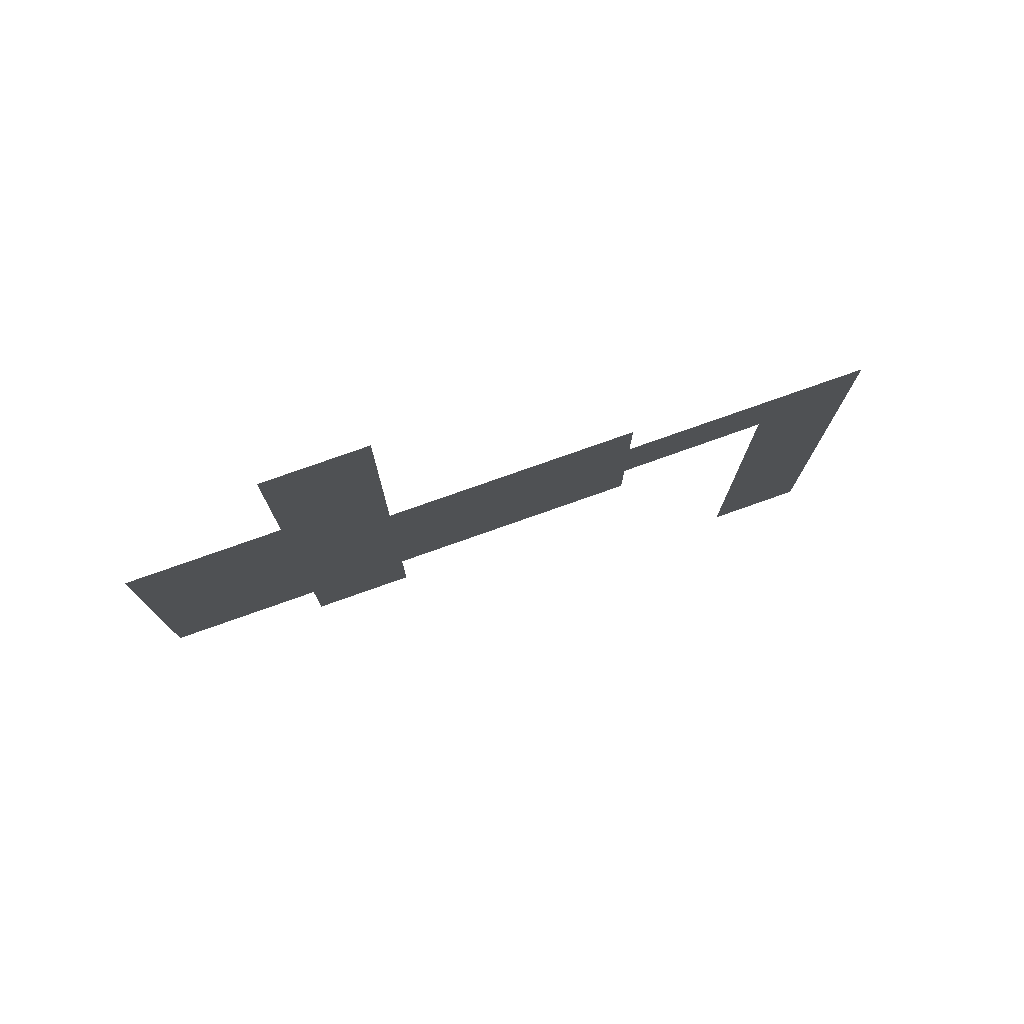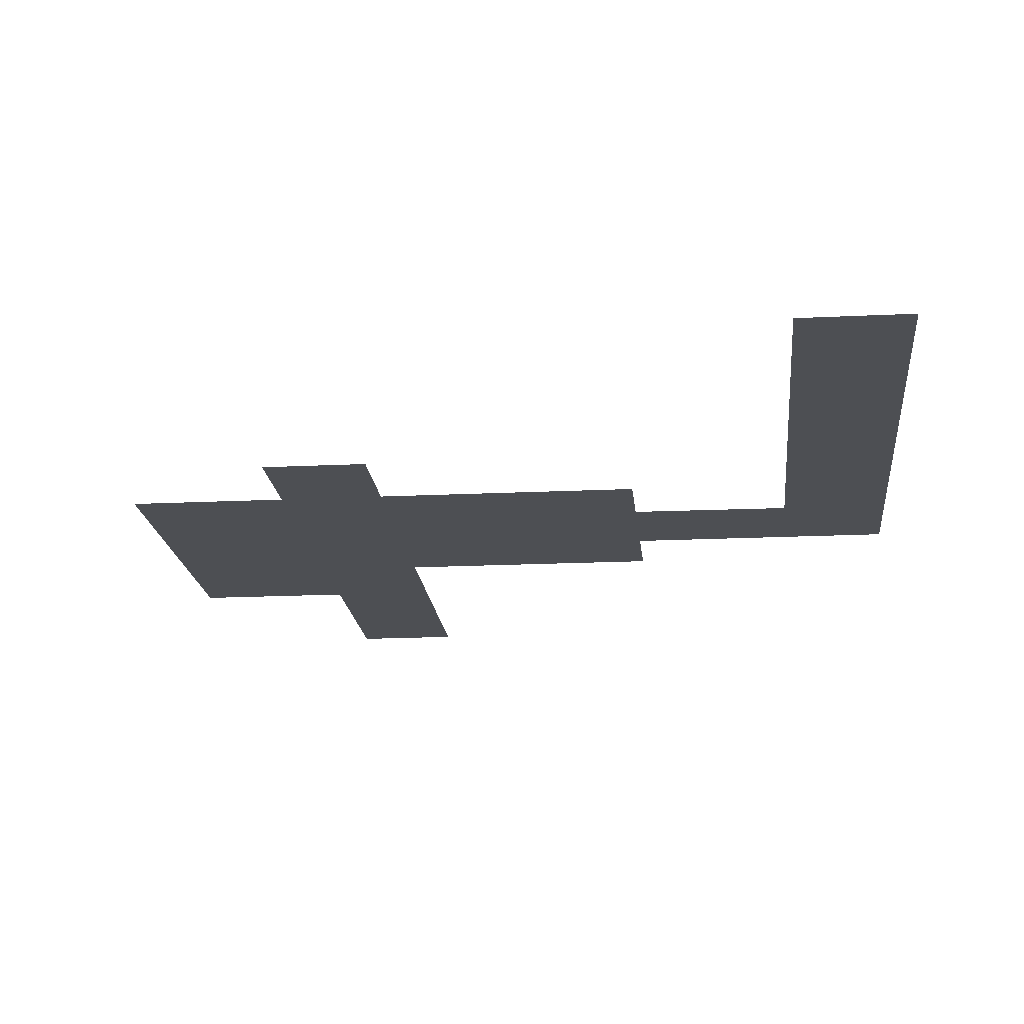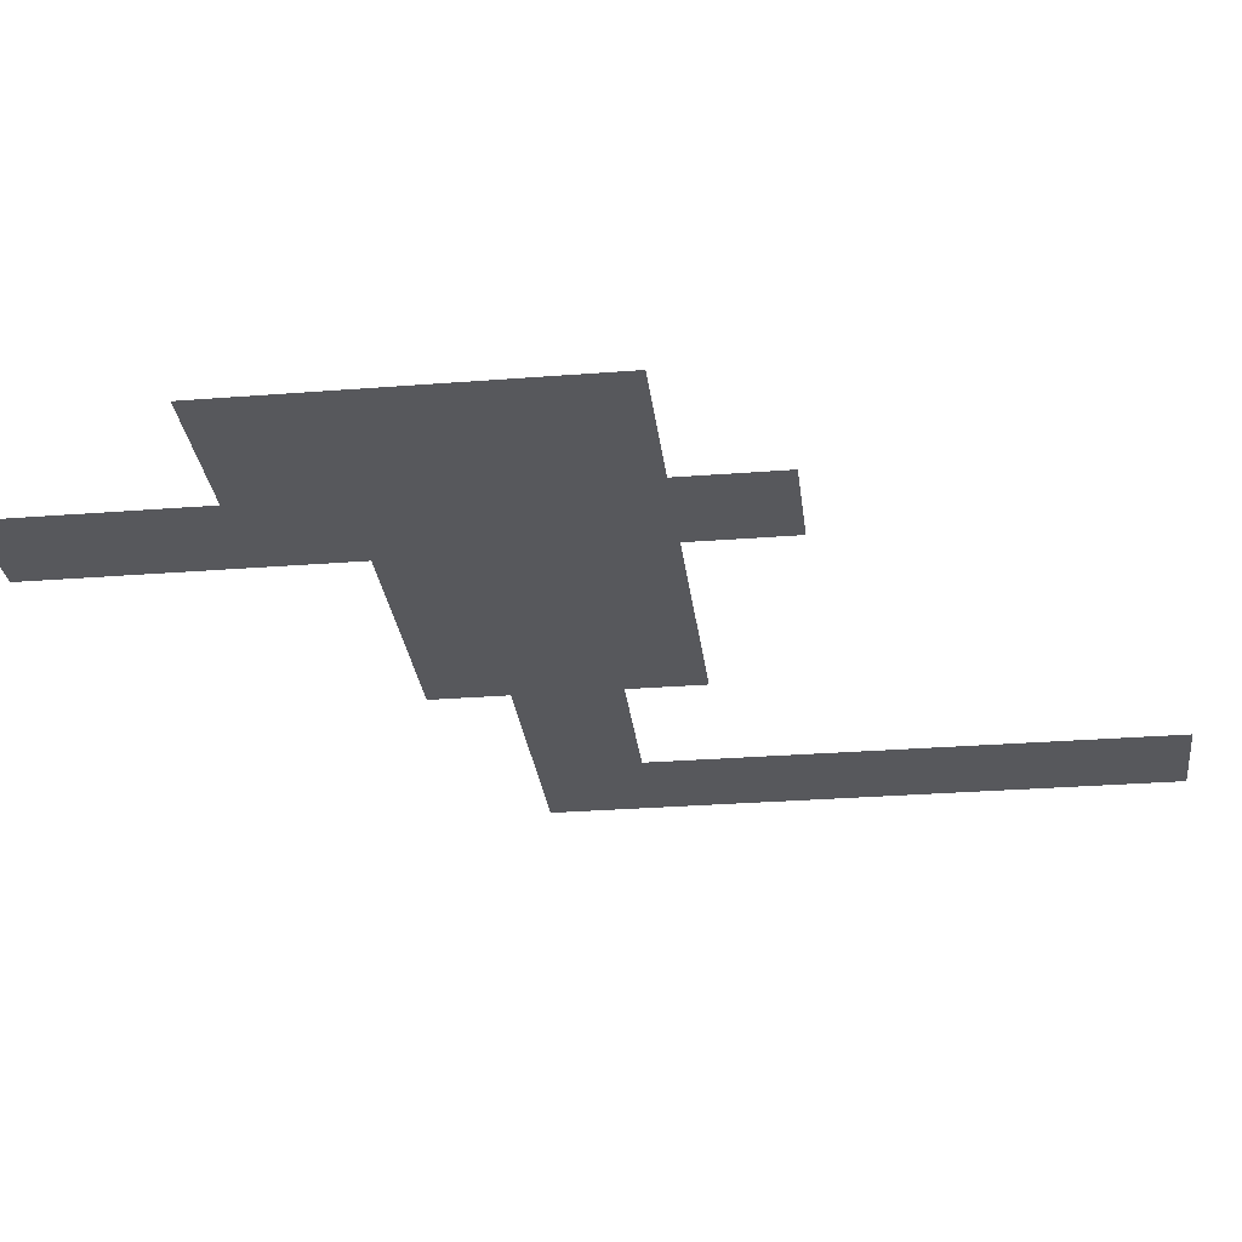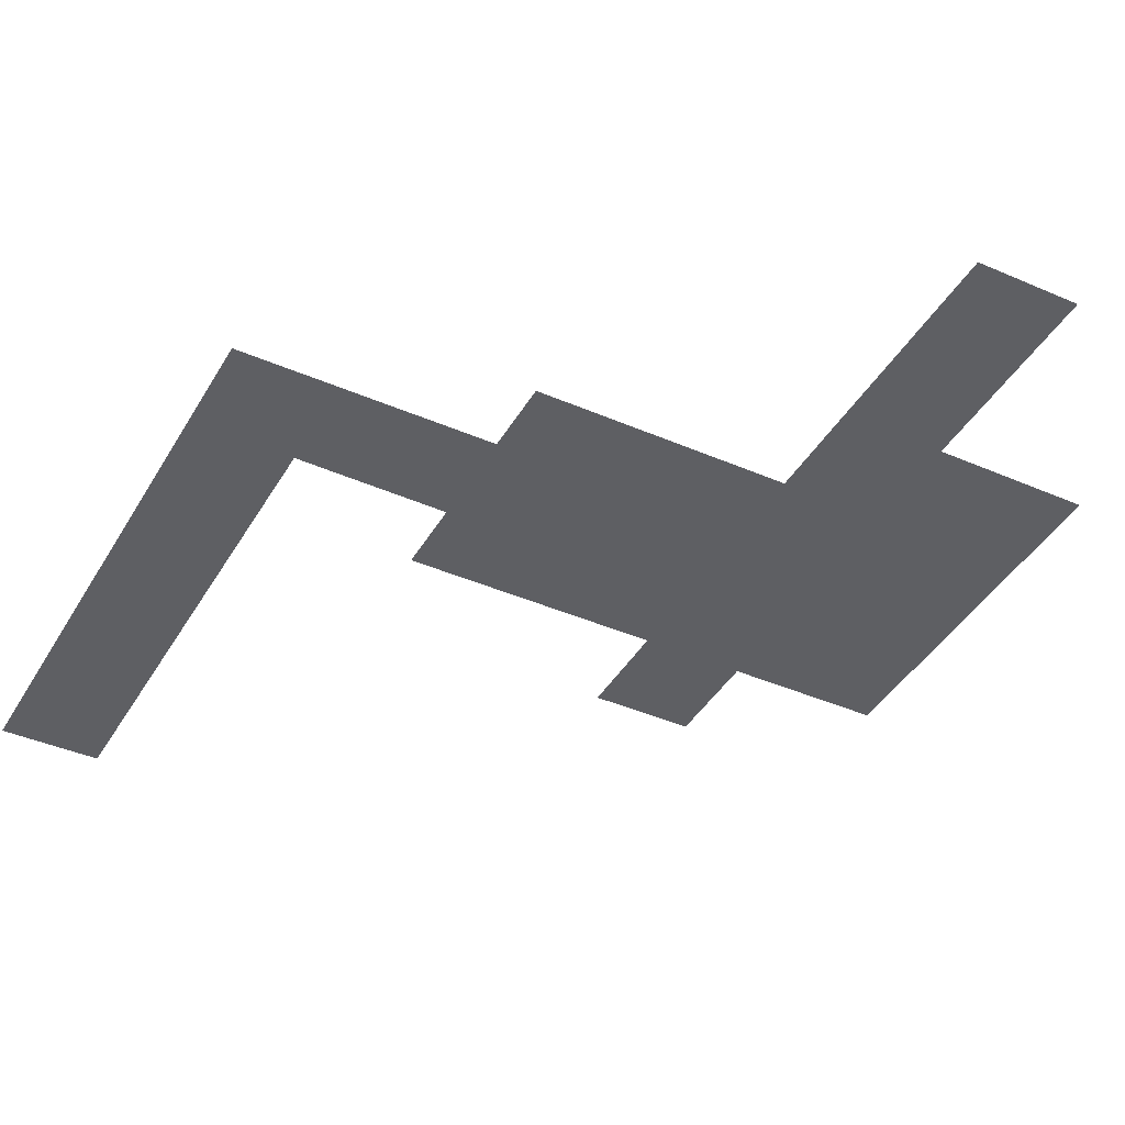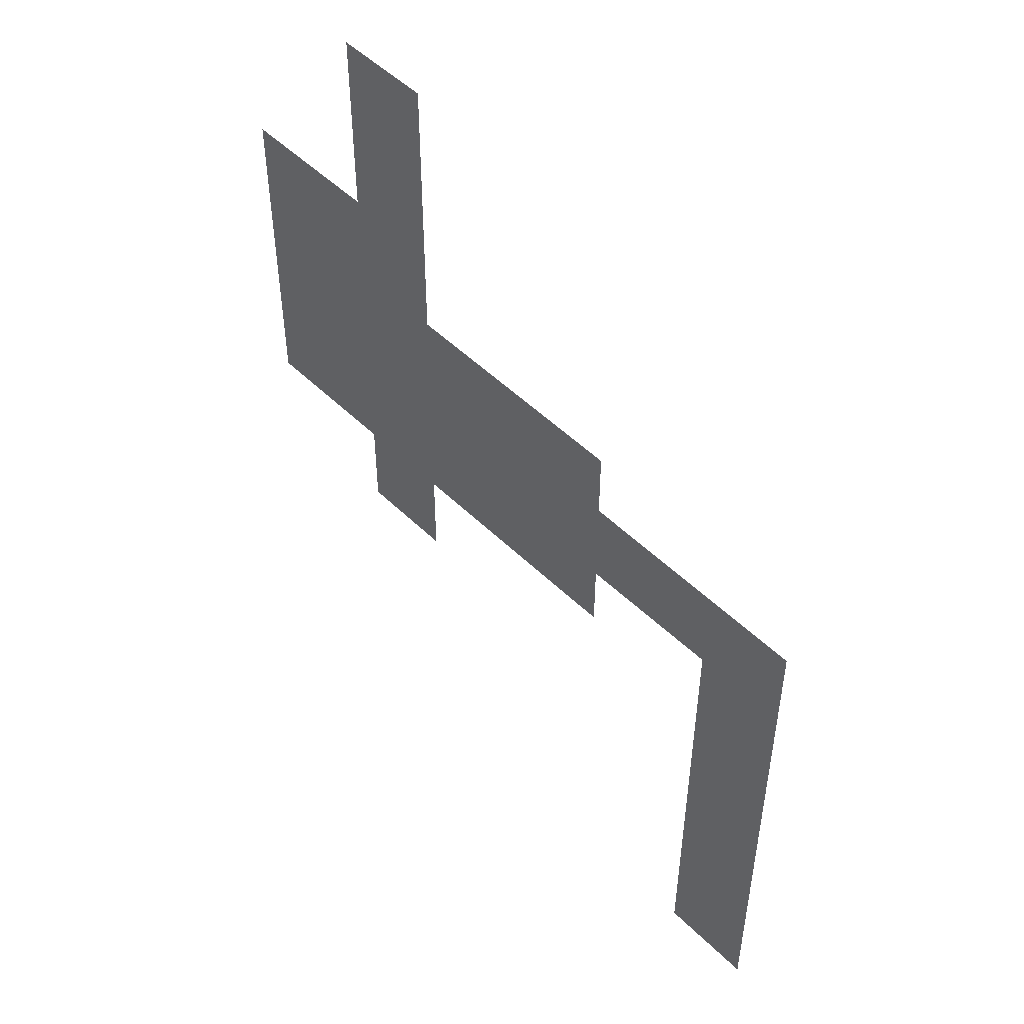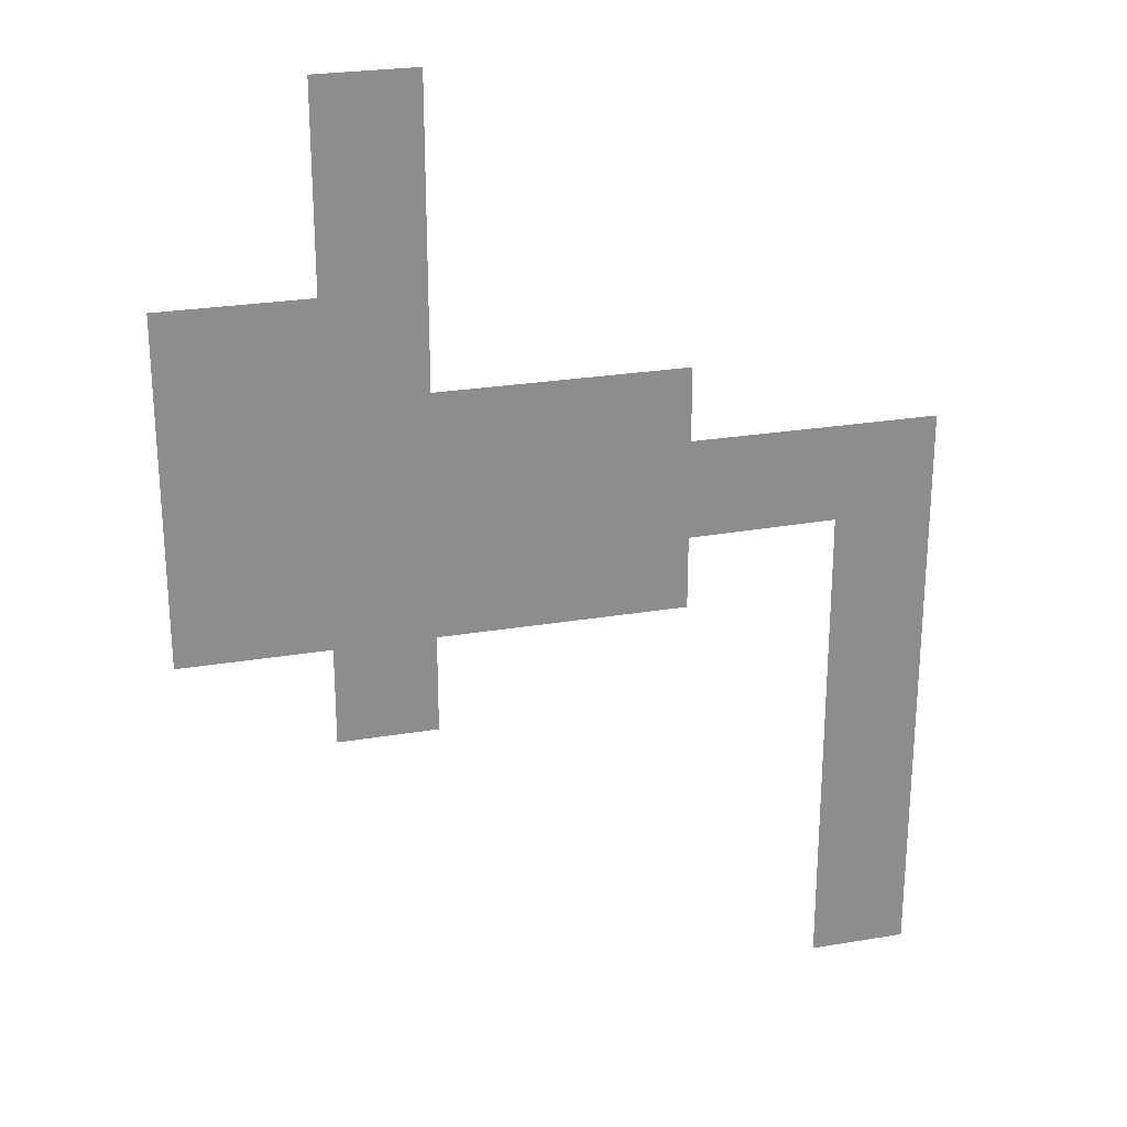
<metadata>
{"format":"obj","ext":"obj","renderer":"f3d","projection":"perspective","resolution":1024,"background":"white","views":[{"elev":78.6,"azim":160.6,"up":"+Z"},{"elev":-17.8,"azim":-174.5,"up":"+Y"},{"elev":-28.4,"azim":96.8,"up":"+Y"},{"elev":-41.1,"azim":-27.9,"up":"+Y"},{"elev":50.5,"azim":-133.2,"up":"+Z"},{"elev":25.5,"azim":164.9,"up":"+Z"}]}
</metadata>
<code>
o Plane.002
v -110 8 -55
v -90 8 -55
v -110 8 -175
v -90 8 -175
v -10 8 20
v 10 8 20
v -10 8 -20
v 10 8 -20
v -60 8 -40
v 40 8 -40
v -60 8 -90
v 40 8 -90
v -60 8 -55
v -90 8 -74.84
v -60 8 -75.14
v 40 8 -20
v -10 8 -90
v 10 8 -90
v -10 8 -110
v 10 8 -110
v 10 8 -40
v -10 8 -40
v -10 8 -55
v 10 8 -55
v 40 8 -55
v -110 8 -74.68
v -10 8 -75.28
v 10 8 -75.28
v 40 8 -75.28
f 1 2 14 26
f 5 6 8 7
f 9 22 23 13
f 2 13 15 14
f 7 8 21 22
f 17 18 20 19
f 21 8 16 10
f 18 28 29 12
f 17 27 28 18
f 13 23 27 15
f 24 23 22 21
f 25 24 21 10
f 28 27 23 24
f 15 27 17 11
f 29 28 24 25
f 26 14 4 3

</code>
